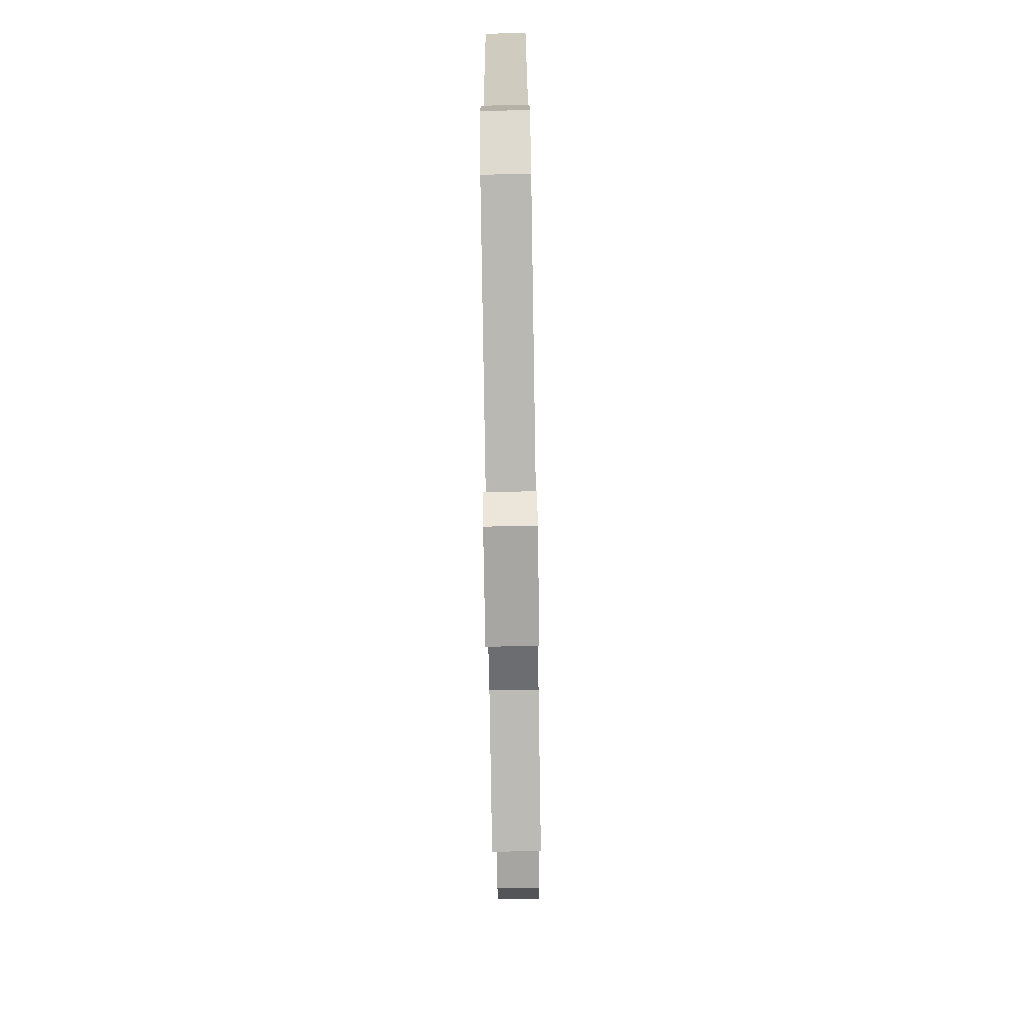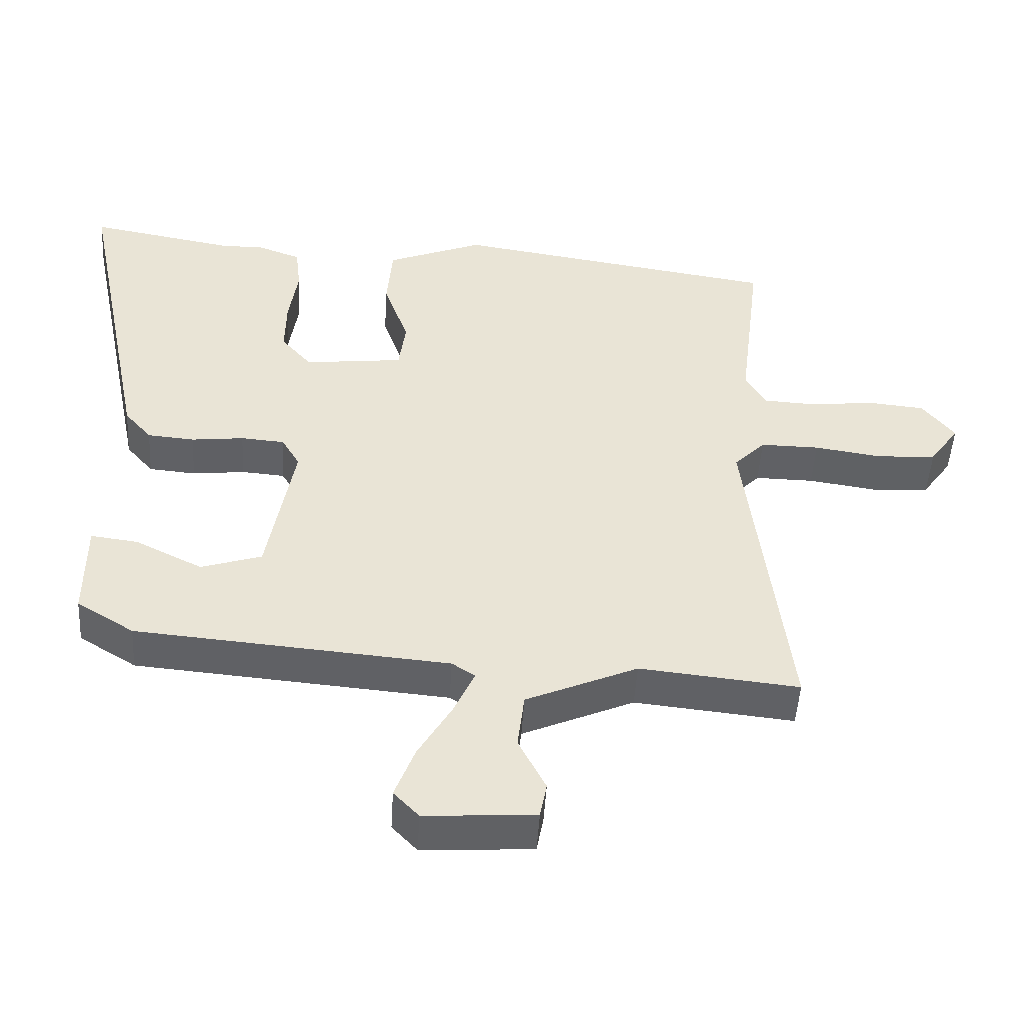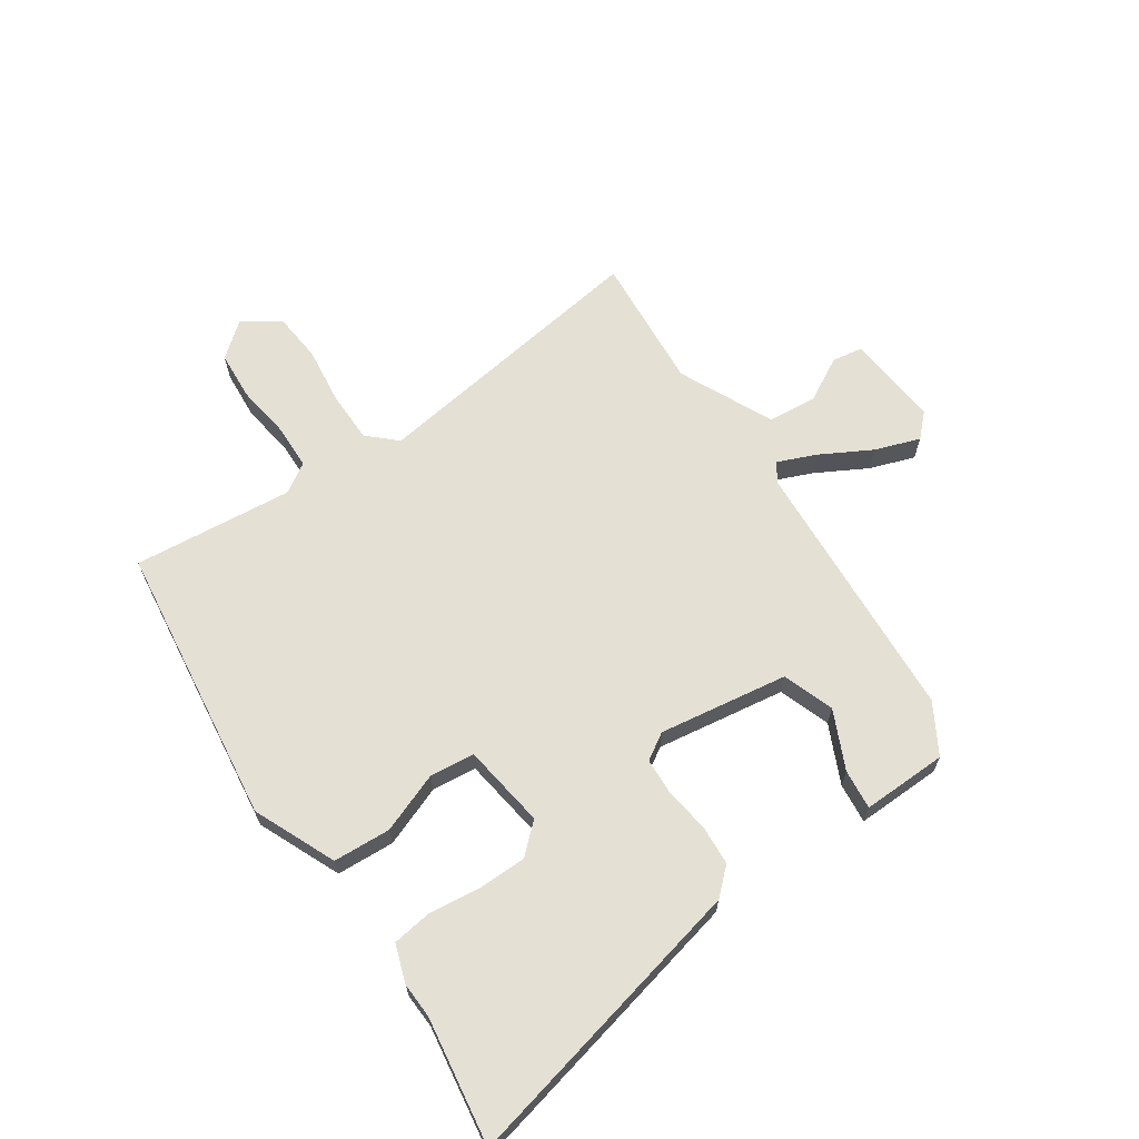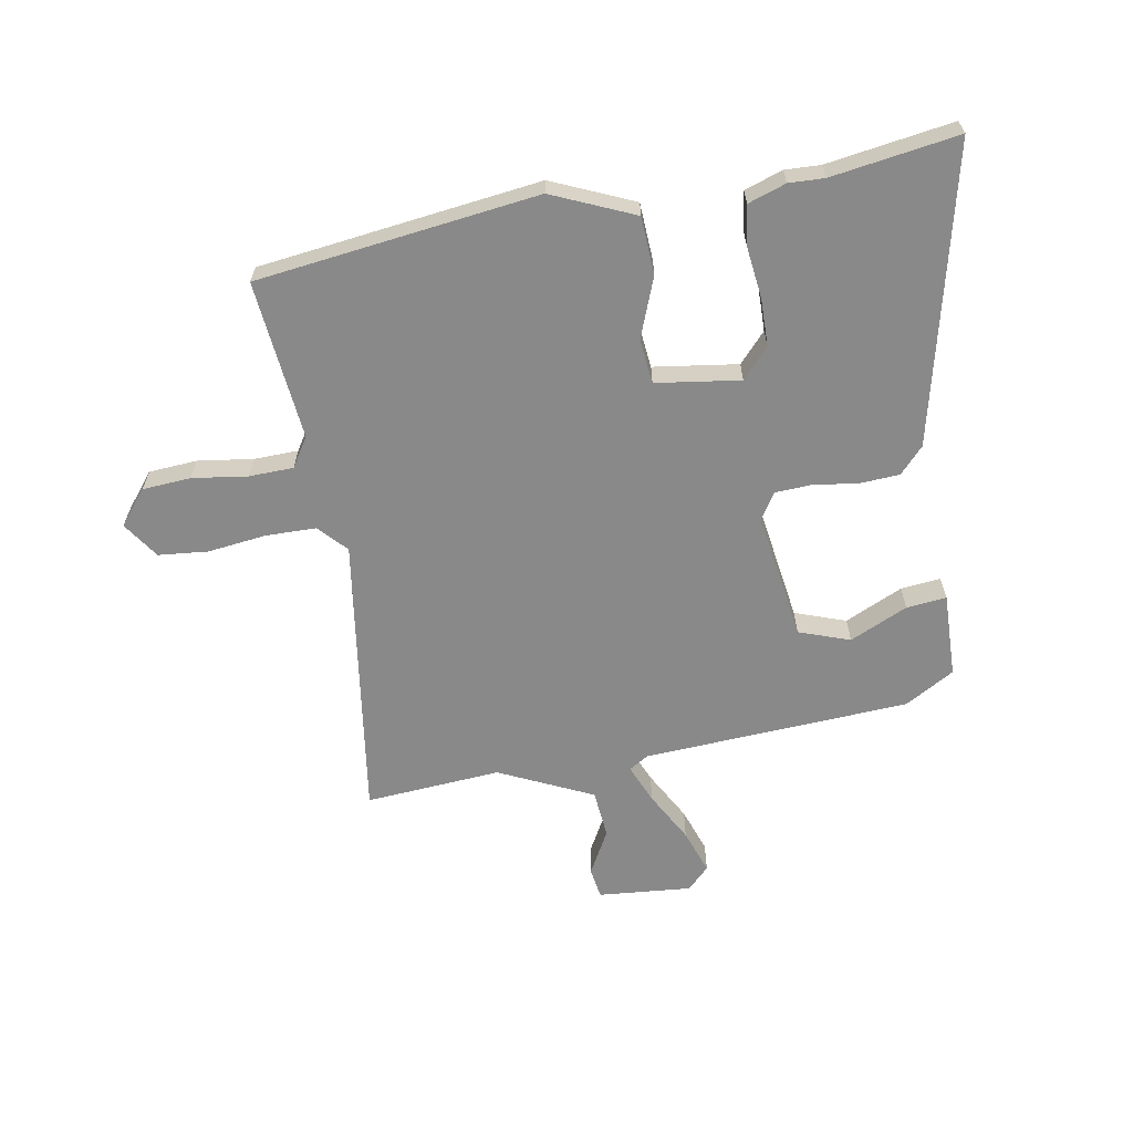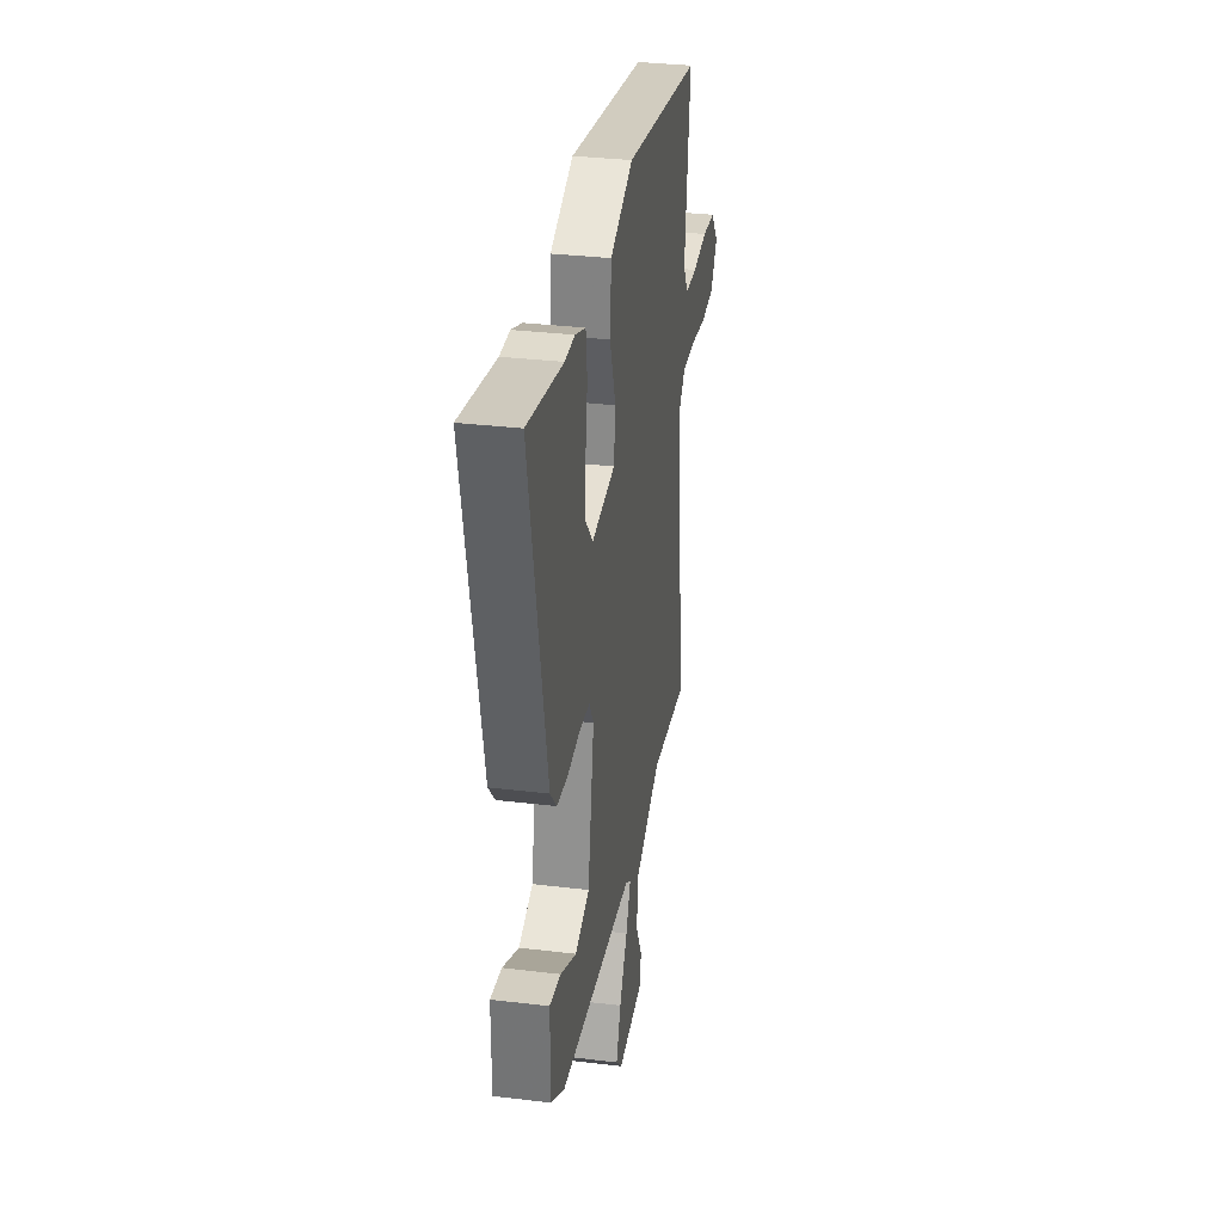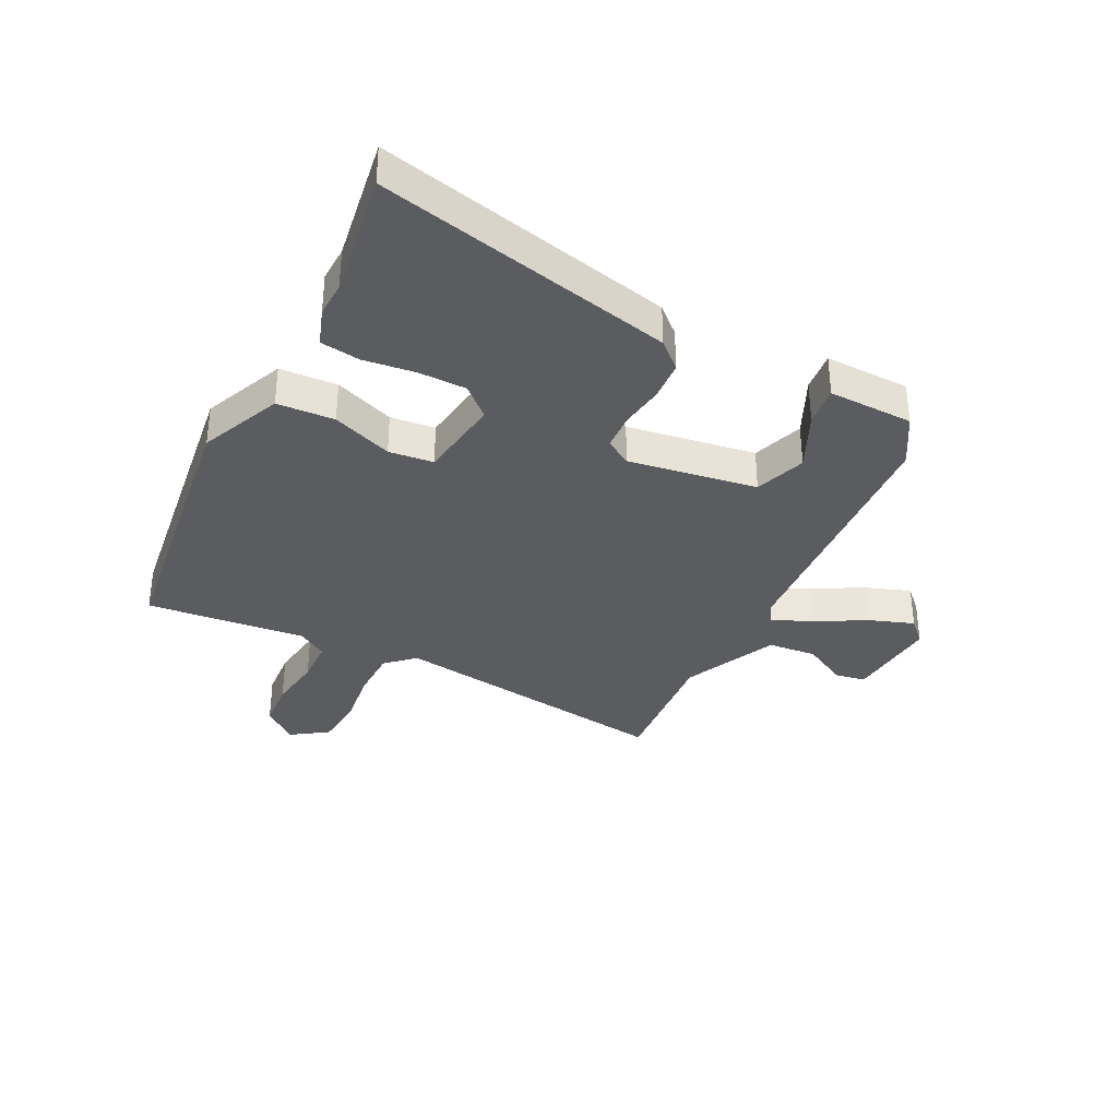
<metadata>
{"format":"obj","ext":"obj","renderer":"f3d","projection":"perspective","resolution":1024,"background":"white","views":[{"elev":-77.7,"azim":90.9,"up":"+Z"},{"elev":-48.7,"azim":176.6,"up":"+Z"},{"elev":65.5,"azim":54.4,"up":"+Y"},{"elev":-63.1,"azim":8.5,"up":"+Y"},{"elev":32.4,"azim":99.6,"up":"+Z"},{"elev":-34.9,"azim":62.0,"up":"+Y"}]}
</metadata>
<code>
v 0.443 0.07 -0.48
v -0.017 0.07 -0.519
v -0.051 0.07 -0.541
v -0.021 0.07 -0.608
v 0.029 0.07 -0.694
v 0.058 0.07 -0.771
v 0.021 0.07 -0.81
v -0.141 0.07 -0.8
v -0.151 0.07 -0.747
v -0.111 0.07 -0.669
v -0.121 0.07 -0.585
v -0.285 0.07 -0.513
v -0.519 0.07 -0.537
v -0.46 0.07 -0.041
v -0.506 0.07 0.006
v -0.593 0.07 0.005
v -0.694 0.07 -0.01
v -0.78 0.07 -0.004
v -0.824 0.07 0.058
v -0.777 0.07 0.119
v -0.693 0.07 0.127
v -0.598 0.07 0.116
v -0.521 0.07 0.12
v -0.49 0.07 0.172
v -0.524 0.07 0.447
v -0.04 0.07 0.521
v 0.103 0.07 0.463
v 0.111 0.07 0.364
v 0.074 0.07 0.259
v 0.084 0.07 0.182
v 0.23 0.07 0.165
v 0.275 0.07 0.217
v 0.274 0.07 0.3
v 0.261 0.07 0.389
v 0.269 0.07 0.458
v 0.334 0.07 0.482
v 0.395 0.07 0.481
v 0.613 0.07 0.52
v 0.508 0.07 0.006
v 0.468 0.07 -0.04
v 0.399 0.07 -0.046
v 0.322 0.07 -0.037
v 0.258 0.07 -0.042
v 0.231 0.07 -0.088
v 0.27 0.07 -0.31
v 0.359 0.07 -0.339
v 0.458 0.07 -0.29
v 0.527 0.07 -0.281
v 0.527 0.07 -0.428
v 0.443 0 -0.48
v -0.017 0 -0.519
v -0.051 0 -0.541
v -0.021 0 -0.608
v 0.029 0 -0.694
v 0.058 0 -0.771
v 0.021 0 -0.81
v -0.141 0 -0.8
v -0.151 0 -0.747
v -0.111 0 -0.669
v -0.121 0 -0.585
v -0.285 0 -0.513
v -0.519 0 -0.537
v -0.46 0 -0.041
v -0.506 0 0.006
v -0.593 0 0.005
v -0.694 0 -0.01
v -0.78 0 -0.004
v -0.824 0 0.058
v -0.777 0 0.119
v -0.693 0 0.127
v -0.598 0 0.116
v -0.521 0 0.12
v -0.49 0 0.172
v -0.524 0 0.447
v -0.04 0 0.521
v 0.103 0 0.463
v 0.111 0 0.364
v 0.074 0 0.259
v 0.084 0 0.182
v 0.23 0 0.165
v 0.275 0 0.217
v 0.274 0 0.3
v 0.261 0 0.389
v 0.269 0 0.458
v 0.334 0 0.482
v 0.395 0 0.481
v 0.613 0 0.52
v 0.508 0 0.006
v 0.468 0 -0.04
v 0.399 0 -0.046
v 0.322 0 -0.037
v 0.258 0 -0.042
v 0.231 0 -0.088
v 0.27 0 -0.31
v 0.359 0 -0.339
v 0.458 0 -0.29
v 0.527 0 -0.281
v 0.527 0 -0.428
f 46 47 48 49
f 45 46 49 1
f 39 40 41 42
f 37 38 39 42
f 37 42 43
f 36 37 43 44
f 33 34 35 36
f 32 33 36
f 26 27 28 29
f 24 25 26 29
f 23 24 29 30
f 19 20 21 22
f 19 22 23
f 16 17 18 19
f 15 16 19 23
f 14 15 23 30
f 12 13 14 30
f 7 8 9 10
f 7 10 11
f 4 5 6 7
f 3 4 7 11
f 2 3 11 12
f 45 1 2 12
f 32 36 44
f 31 32 44
f 12 30 31 44
f 12 44 45
f 98 97 96 95
f 50 98 95 94
f 91 90 89 88
f 91 88 87 86
f 92 91 86
f 93 92 86 85
f 85 84 83 82
f 85 82 81
f 78 77 76 75
f 78 75 74 73
f 79 78 73 72
f 71 70 69 68
f 72 71 68
f 68 67 66 65
f 72 68 65 64
f 79 72 64 63
f 79 63 62 61
f 59 58 57 56
f 60 59 56
f 56 55 54 53
f 60 56 53 52
f 61 60 52 51
f 61 51 50 94
f 93 85 81
f 93 81 80
f 93 80 79 61
f 94 93 61
f 1 50 51 2
f 2 51 52 3
f 3 52 53 4
f 4 53 54 5
f 5 54 55 6
f 6 55 56 7
f 7 56 57 8
f 8 57 58 9
f 9 58 59 10
f 10 59 60 11
f 11 60 61 12
f 12 61 62 13
f 13 62 63 14
f 14 63 64 15
f 15 64 65 16
f 16 65 66 17
f 17 66 67 18
f 18 67 68 19
f 19 68 69 20
f 20 69 70 21
f 21 70 71 22
f 22 71 72 23
f 23 72 73 24
f 24 73 74 25
f 25 74 75 26
f 26 75 76 27
f 27 76 77 28
f 28 77 78 29
f 29 78 79 30
f 30 79 80 31
f 31 80 81 32
f 32 81 82 33
f 33 82 83 34
f 34 83 84 35
f 35 84 85 36
f 36 85 86 37
f 37 86 87 38
f 38 87 88 39
f 39 88 89 40
f 40 89 90 41
f 41 90 91 42
f 42 91 92 43
f 43 92 93 44
f 44 93 94 45
f 45 94 95 46
f 46 95 96 47
f 47 96 97 48
f 48 97 98 49
f 49 98 50 1

</code>
